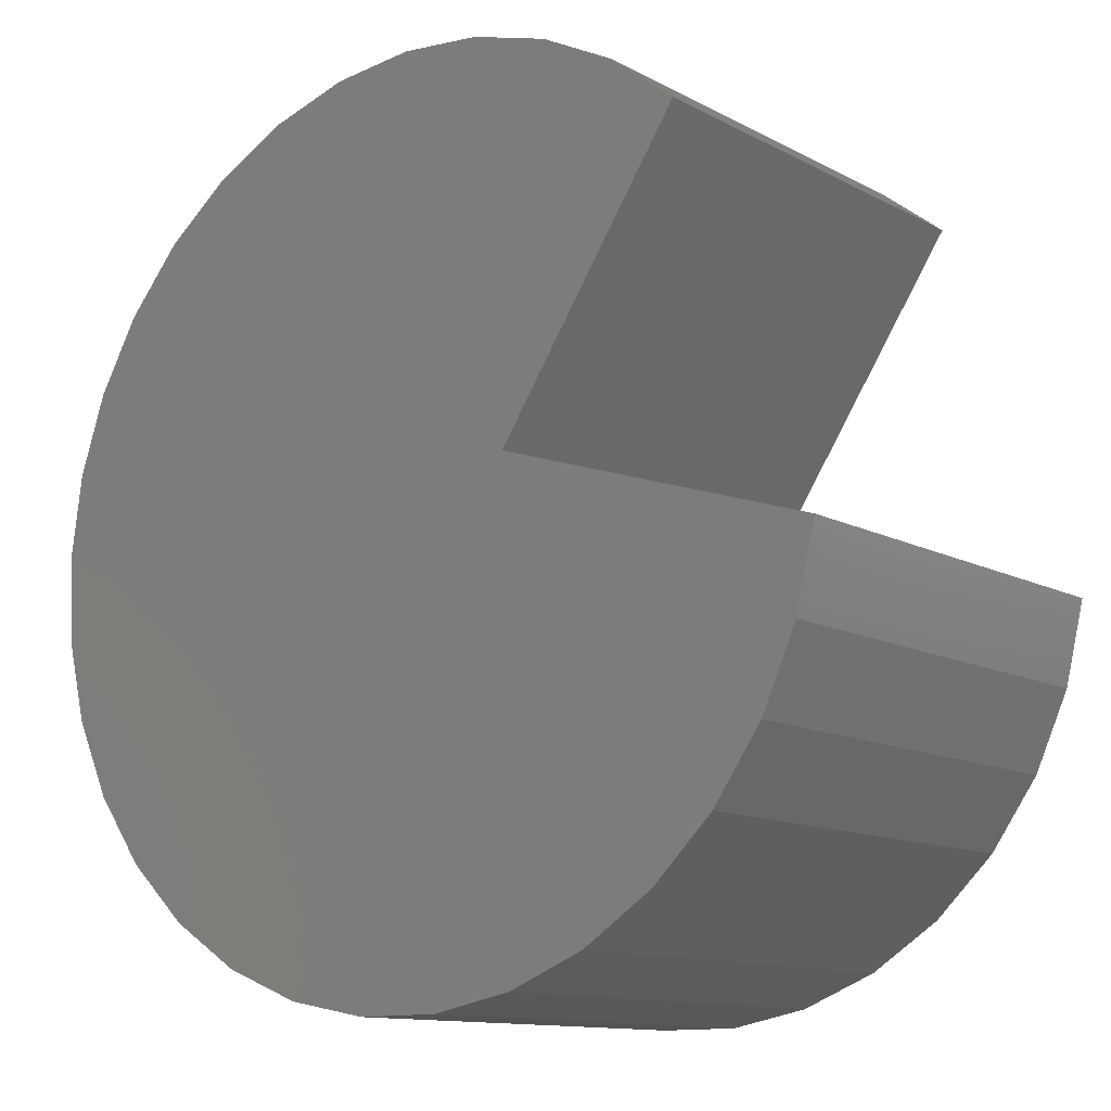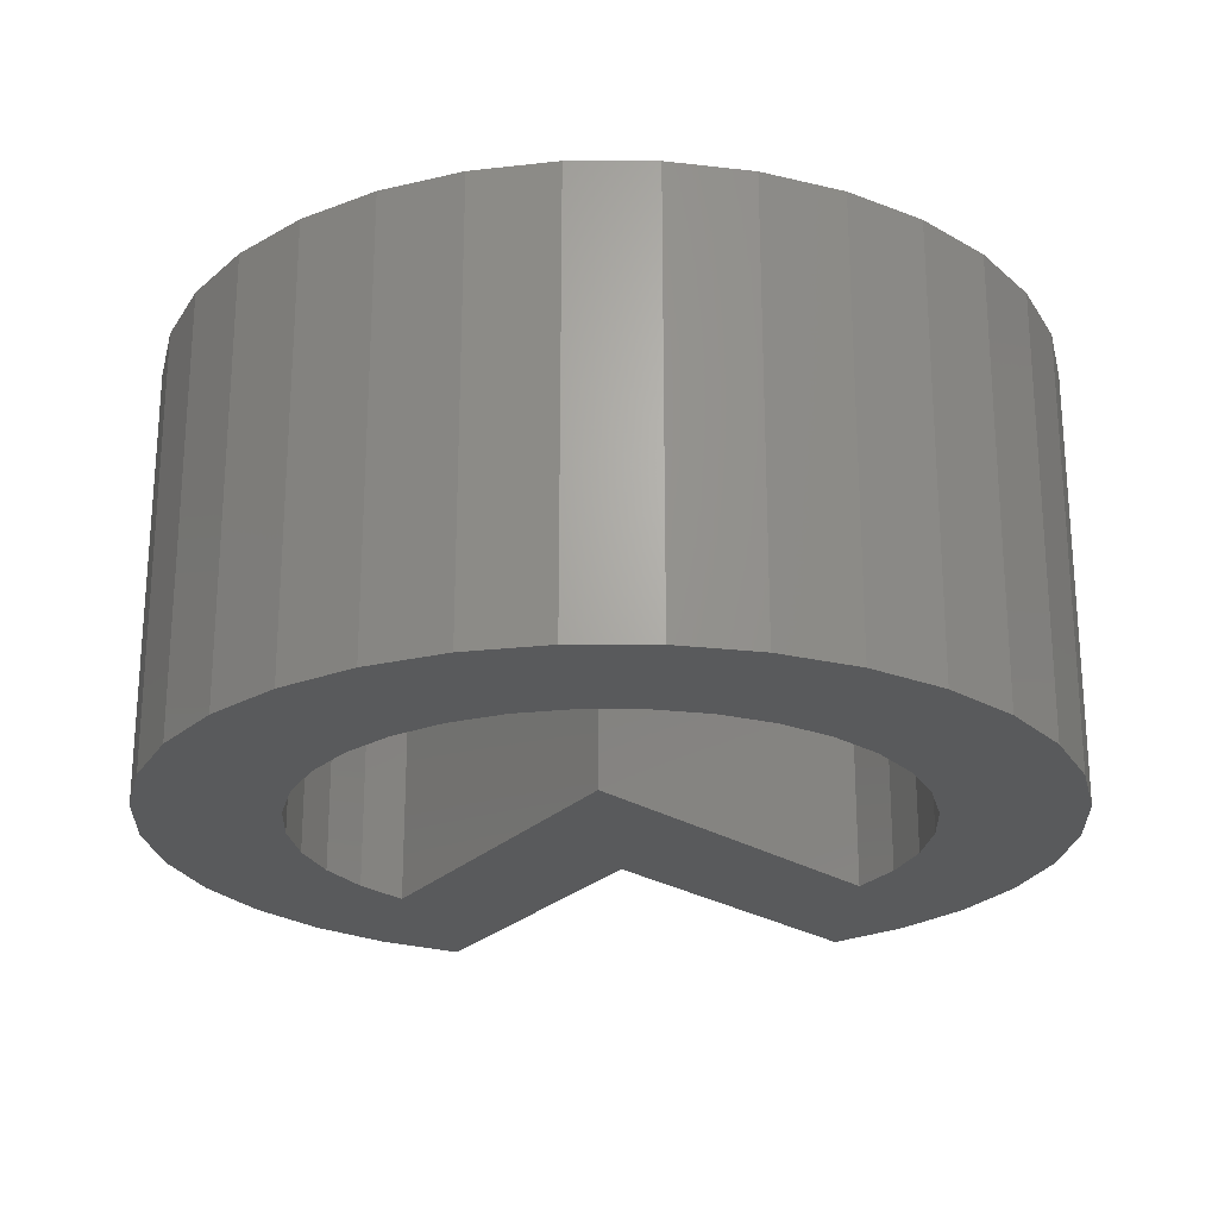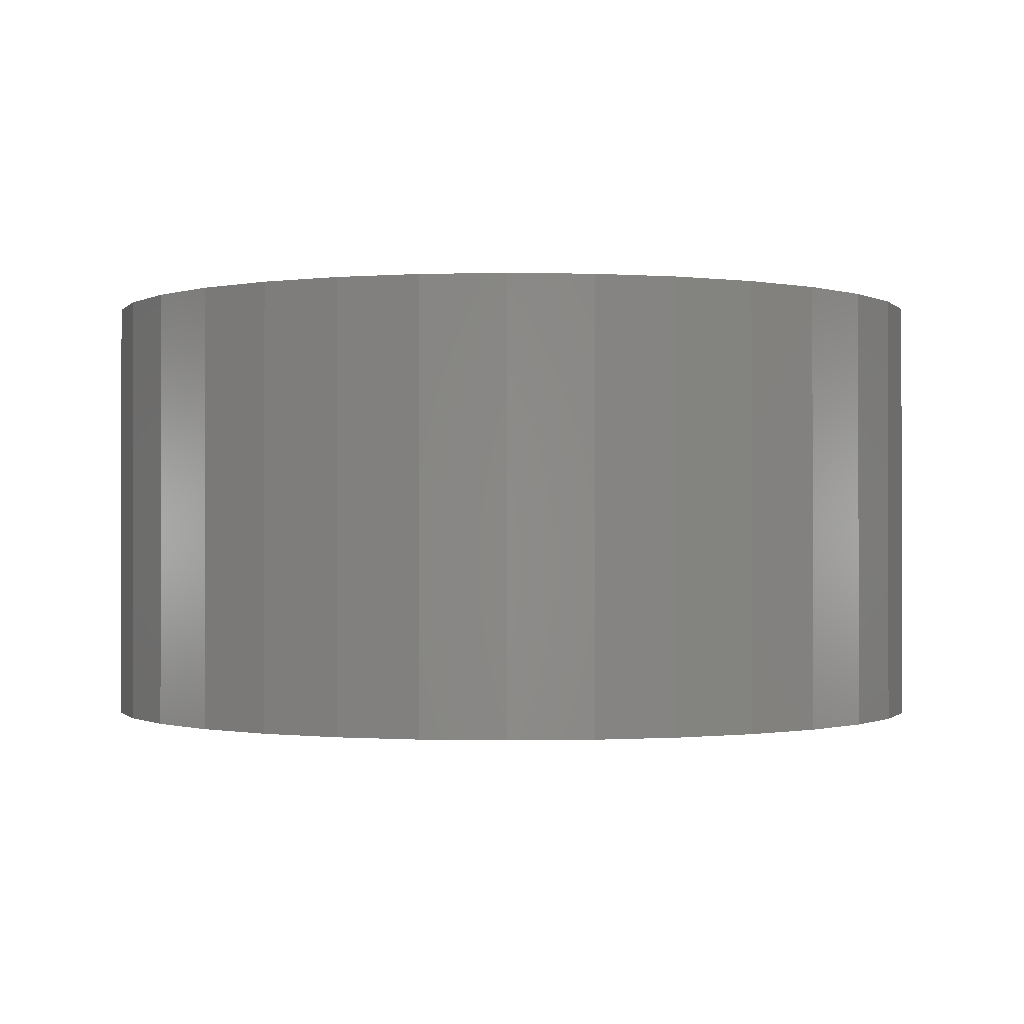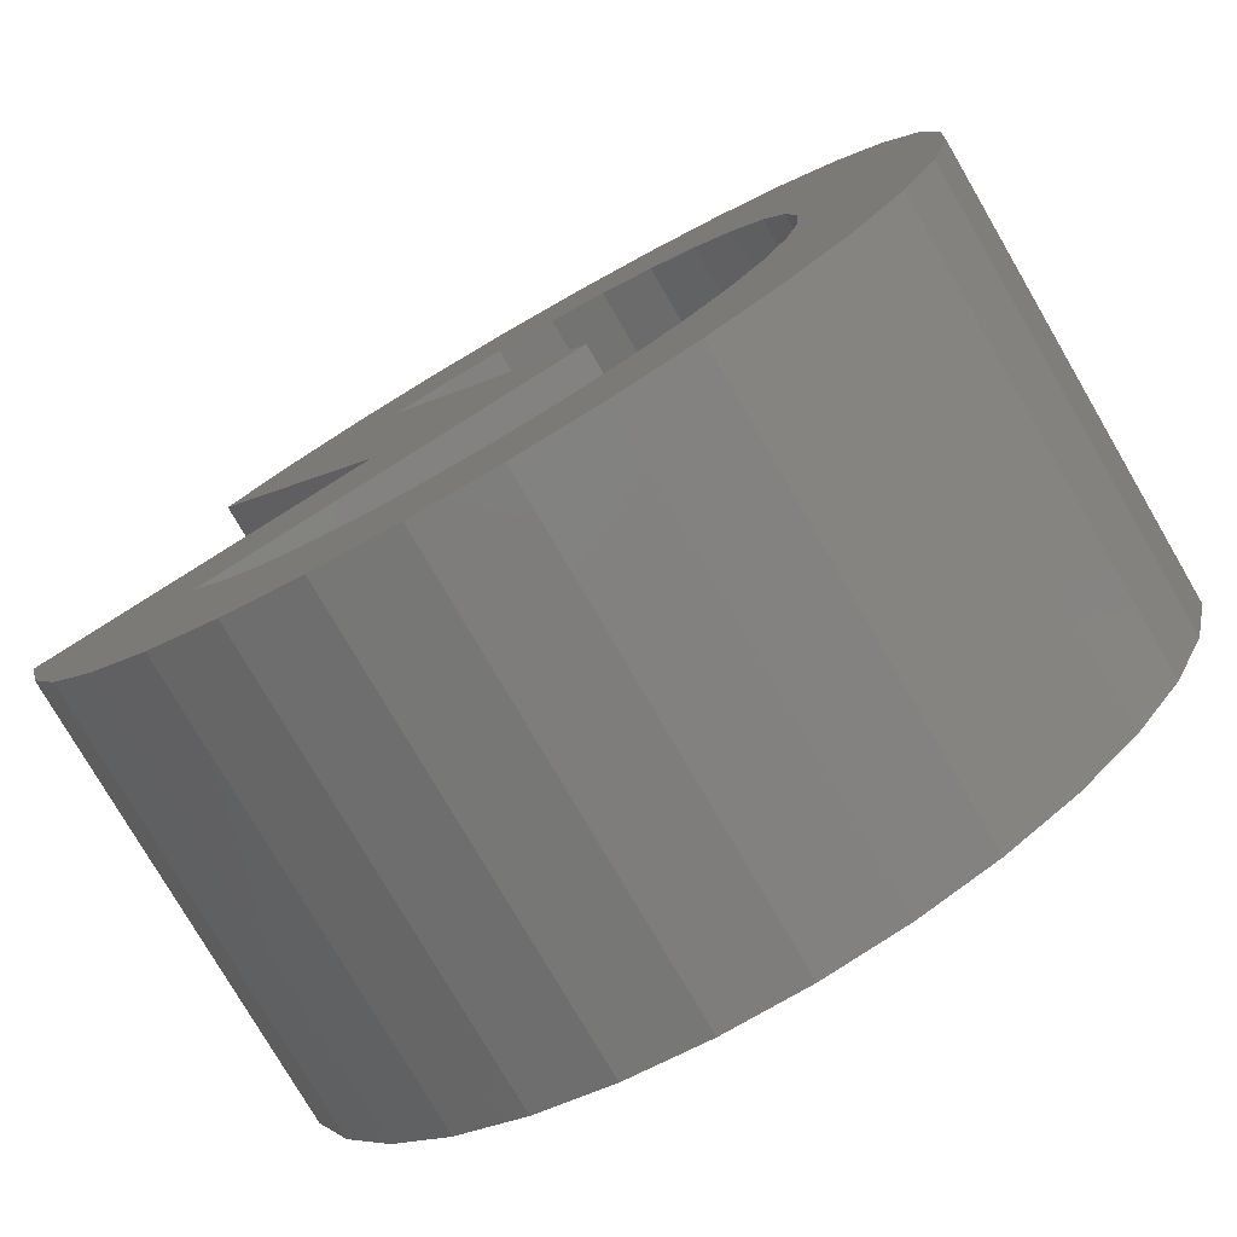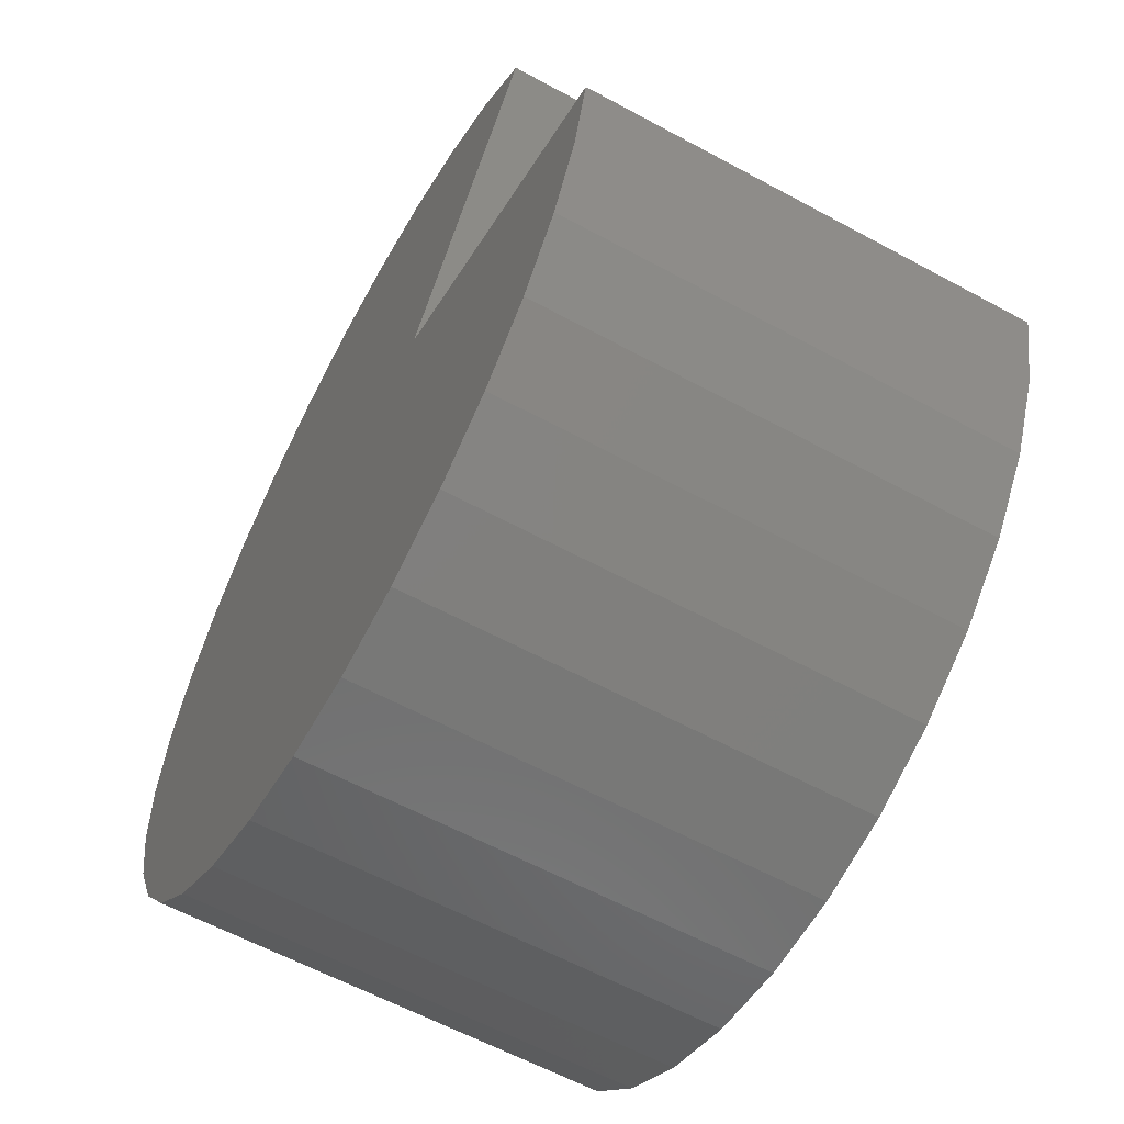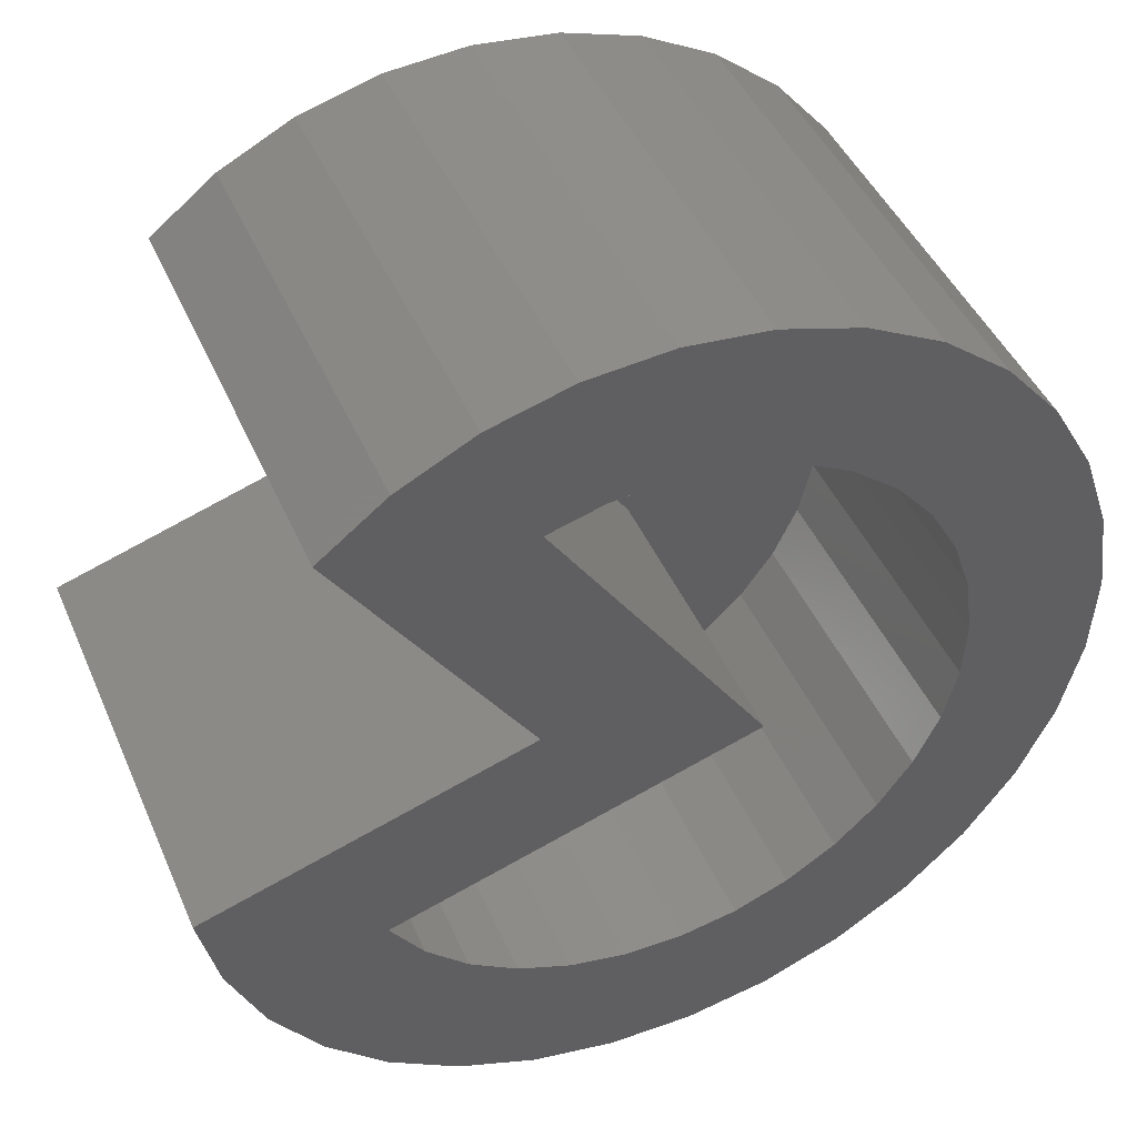
<metadata>
{"format":"stl","ext":"stl","renderer":"f3d","projection":"perspective","resolution":1024,"background":"white","views":[{"elev":-12.0,"azim":38.7,"up":"+Y"},{"elev":-23.6,"azim":-65.3,"up":"+Z"},{"elev":-0.7,"azim":-124.6,"up":"+Z"},{"elev":-77.4,"azim":-149.8,"up":"+Y"},{"elev":-60.3,"azim":60.9,"up":"+Y"},{"elev":44.7,"azim":157.4,"up":"+Y"}]}
</metadata>
<code>
# stl→obj: 112 verts, 220 faces
v 0.2371 0.5778 0
v 0.1236 0.6108 0
v 0.6283 0.656 0
v -0.2419 -0.8671 0
v -0.4016 -0.8041 0
v -0.07325 -0.8987 0
v 0.6933 -0.5873 0
v 0.1875 -0.5947 0
v 0.297 -0.5499 0
v 0.2457 0.08571 0
v 0.9022 -0.1235 0
v 0.5487 -0.3061 0
v -0.1965 -0.06857 0
v 0.07159 -0.6179 0
v 0.5697 -0.7064 0
v 0.4258 -0.8 0
v 0.2668 -0.8645 0
v 0.09838 -0.8979 0
v 0.005803 0.6216 0
v -0.1119 0.6099 0
v -0.1666 0.8858 0
v 0.004234 0.9028 0
v 0.1752 0.8872 0
v 0.34 0.8396 0
v 0.4929 0.7616 0
v -0.04667 -0.6187 0
v -0.5464 -0.712 0
v -0.6177 0.6507 0
v -0.4832 0.7574 0
v -0.331 0.8367 0
v -0.3301 0.5215 0
v -0.7295 0.5205 0
v -0.2252 0.5761 0
v -0.4997 0.3583 0
v -0.8146 0.3715 0
v -0.4227 0.448 0
v -0.6127 0.02648 0
v -0.8937 0.03901 0
v -0.5965 0.1436 0
v -0.87 0.209 0
v -0.5584 0.2556 0
v -0.5282 -0.3136 0
v -0.8435 -0.299 0
v -0.5779 -0.2064 0
v -0.8847 -0.1324 0
v -0.6064 -0.09161 0
v -0.3729 -0.4906 0
v -0.7714 -0.4548 0
v -0.459 -0.4096 0
v -0.1629 -0.5971 0
v -0.6712 -0.5941 0
v -0.273 -0.5539 0
v 0.8626 -0.2905 0
v 0.7921 -0.447 0
v 0.4809 -0.4029 0
v 0.396 -0.4852 0
v 0.2371 0.5778 0.625
v -0.1965 -0.06857 0.625
v -0.5282 -0.3136 0.625
v -0.459 -0.4096 0.625
v -0.3729 -0.4906 0.625
v -0.273 -0.5539 0.625
v -0.1629 -0.5971 0.625
v -0.04667 -0.6187 0.625
v 0.07159 -0.6179 0.625
v 0.1875 -0.5947 0.625
v 0.297 -0.5499 0.625
v 0.396 -0.4852 0.625
v 0.4809 -0.4029 0.625
v 0.5487 -0.3061 0.625
v -0.5779 -0.2064 0.625
v -0.6064 -0.09161 0.625
v -0.6127 0.02648 0.625
v -0.5965 0.1436 0.625
v -0.5584 0.2556 0.625
v -0.4997 0.3583 0.625
v -0.4227 0.448 0.625
v -0.3301 0.5215 0.625
v -0.2252 0.5761 0.625
v -0.1119 0.6099 0.625
v 0.005803 0.6216 0.625
v 0.1236 0.6108 0.625
v 0.6283 0.656 0.9062
v 0.2457 0.08571 0.9062
v 0.9022 -0.1235 0.9062
v 0.8626 -0.2905 0.9062
v 0.7921 -0.447 0.9062
v 0.6933 -0.5873 0.9062
v 0.5697 -0.7064 0.9062
v 0.4258 -0.8 0.9062
v 0.2668 -0.8645 0.9062
v 0.09838 -0.8979 0.9062
v -0.07325 -0.8987 0.9062
v -0.2419 -0.8671 0.9062
v -0.4016 -0.8041 0.9062
v -0.5464 -0.712 0.9062
v -0.6712 -0.5941 0.9062
v -0.7714 -0.4548 0.9062
v -0.8435 -0.299 0.9062
v -0.8847 -0.1324 0.9062
v -0.8937 0.03901 0.9062
v -0.87 0.209 0.9062
v -0.8146 0.3715 0.9062
v -0.7295 0.5205 0.9062
v -0.6177 0.6507 0.9062
v -0.4832 0.7574 0.9062
v -0.331 0.8367 0.9062
v -0.1666 0.8858 0.9062
v 0.004234 0.9028 0.9062
v 0.1752 0.8872 0.9062
v 0.34 0.8396 0.9062
v 0.4929 0.7616 0.9062
f 1 2 3
f 4 5 6
f 7 8 9
f 10 11 12
f 10 12 13
f 10 13 1
f 10 1 3
f 14 8 7
f 14 7 15
f 14 15 16
f 14 16 17
f 14 17 18
f 19 20 21
f 19 21 22
f 19 22 23
f 19 23 24
f 19 24 25
f 19 25 3
f 19 3 2
f 18 6 14
f 14 6 26
f 6 5 26
f 26 5 27
f 20 28 21
f 21 28 29
f 21 29 30
f 31 32 33
f 33 32 28
f 33 28 20
f 34 35 36
f 36 35 32
f 36 32 31
f 37 38 39
f 39 38 40
f 39 40 41
f 41 40 35
f 41 35 34
f 42 43 44
f 44 43 45
f 44 45 46
f 46 45 38
f 46 38 37
f 47 48 49
f 49 48 43
f 49 43 42
f 50 51 52
f 52 51 48
f 52 48 47
f 27 51 26
f 26 51 50
f 11 53 12
f 12 53 54
f 12 54 55
f 55 54 56
f 56 54 7
f 56 7 9
f 57 1 58
f 58 1 13
f 44 59 42
f 42 59 60
f 42 60 49
f 49 60 61
f 49 61 47
f 47 61 62
f 47 62 52
f 52 62 63
f 52 63 50
f 50 63 64
f 50 64 26
f 26 64 65
f 26 65 14
f 14 65 66
f 14 66 8
f 8 66 67
f 8 67 9
f 9 67 68
f 9 68 56
f 56 68 69
f 56 69 55
f 55 69 70
f 55 70 12
f 59 44 71
f 71 44 46
f 71 46 72
f 72 46 37
f 72 37 73
f 73 37 39
f 73 39 74
f 74 39 41
f 74 41 75
f 75 41 34
f 75 34 76
f 76 34 36
f 76 36 77
f 77 36 31
f 77 31 78
f 78 31 33
f 78 33 79
f 79 33 20
f 79 20 80
f 80 20 19
f 80 19 81
f 81 19 2
f 81 2 82
f 82 2 1
f 82 1 57
f 58 13 70
f 70 13 12
f 3 83 10
f 10 83 84
f 11 85 53
f 53 85 86
f 53 86 54
f 54 86 87
f 54 87 7
f 7 87 88
f 7 88 15
f 15 88 89
f 15 89 16
f 16 89 90
f 16 90 17
f 17 90 91
f 17 91 18
f 18 91 92
f 18 92 6
f 6 92 93
f 6 93 4
f 4 93 94
f 4 94 5
f 5 94 95
f 5 95 27
f 27 95 96
f 27 96 51
f 51 96 97
f 51 97 48
f 48 97 98
f 48 98 43
f 43 98 99
f 43 99 45
f 45 99 100
f 45 100 38
f 38 100 101
f 38 101 40
f 40 101 102
f 40 102 35
f 35 102 103
f 35 103 32
f 32 103 104
f 32 104 28
f 28 104 105
f 28 105 29
f 29 105 106
f 29 106 30
f 30 106 107
f 30 107 21
f 21 107 108
f 21 108 22
f 22 108 109
f 22 109 23
f 23 109 110
f 23 110 24
f 24 110 111
f 24 111 25
f 25 111 112
f 25 112 3
f 3 112 83
f 10 84 11
f 11 84 85
f 84 83 105
f 84 105 104
f 84 104 103
f 84 103 102
f 84 102 101
f 84 101 100
f 84 100 85
f 105 83 106
f 106 83 112
f 106 112 107
f 107 112 111
f 107 111 108
f 108 111 110
f 108 110 109
f 85 100 86
f 86 100 99
f 86 99 87
f 87 99 98
f 87 98 88
f 88 98 97
f 88 97 89
f 89 97 96
f 89 96 90
f 90 96 95
f 90 95 91
f 91 95 94
f 91 94 92
f 92 94 93
f 58 70 71
f 58 71 72
f 58 72 73
f 58 73 74
f 58 74 75
f 58 75 76
f 58 76 77
f 58 77 78
f 58 78 79
f 58 79 57
f 81 82 80
f 80 82 57
f 80 57 79
f 71 70 59
f 59 70 69
f 59 69 60
f 60 69 68
f 60 68 61
f 61 68 67
f 61 67 62
f 62 67 66
f 62 66 63
f 63 66 65
f 63 65 64

</code>
